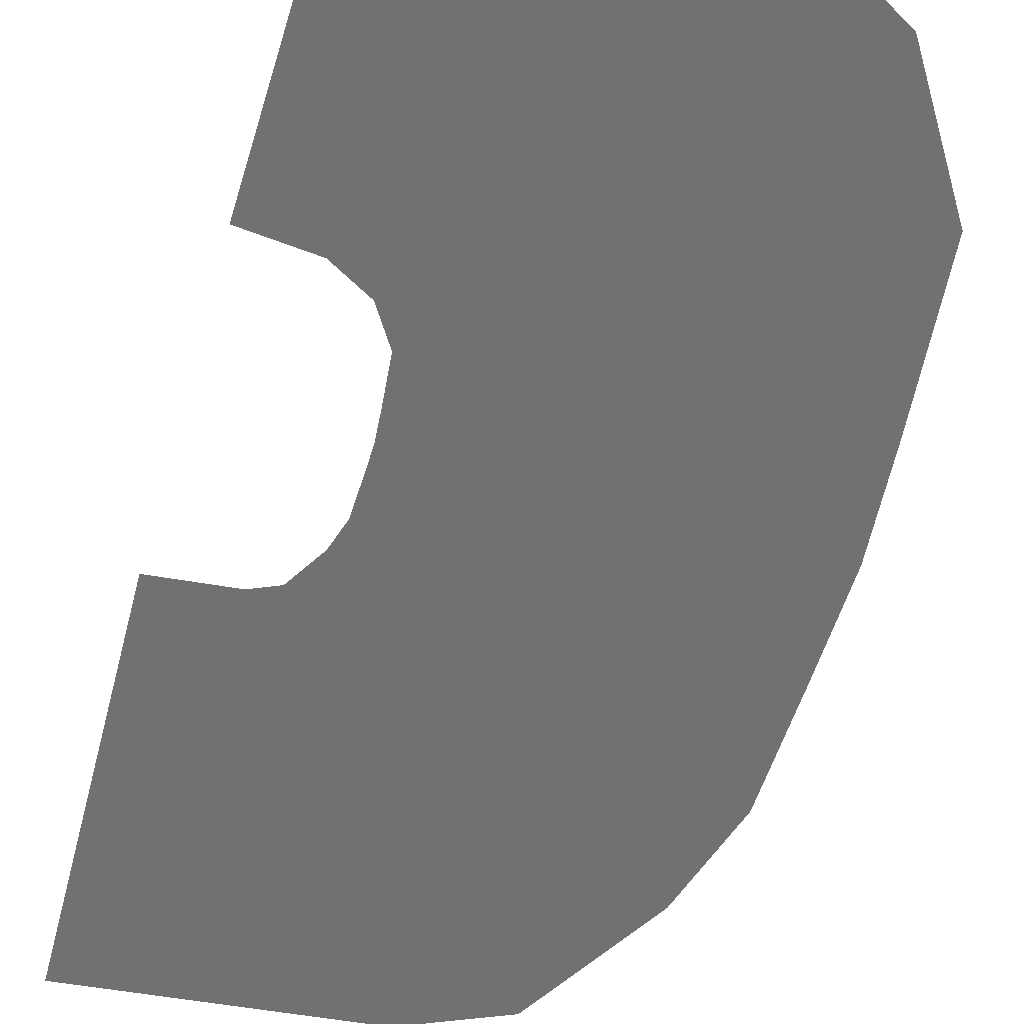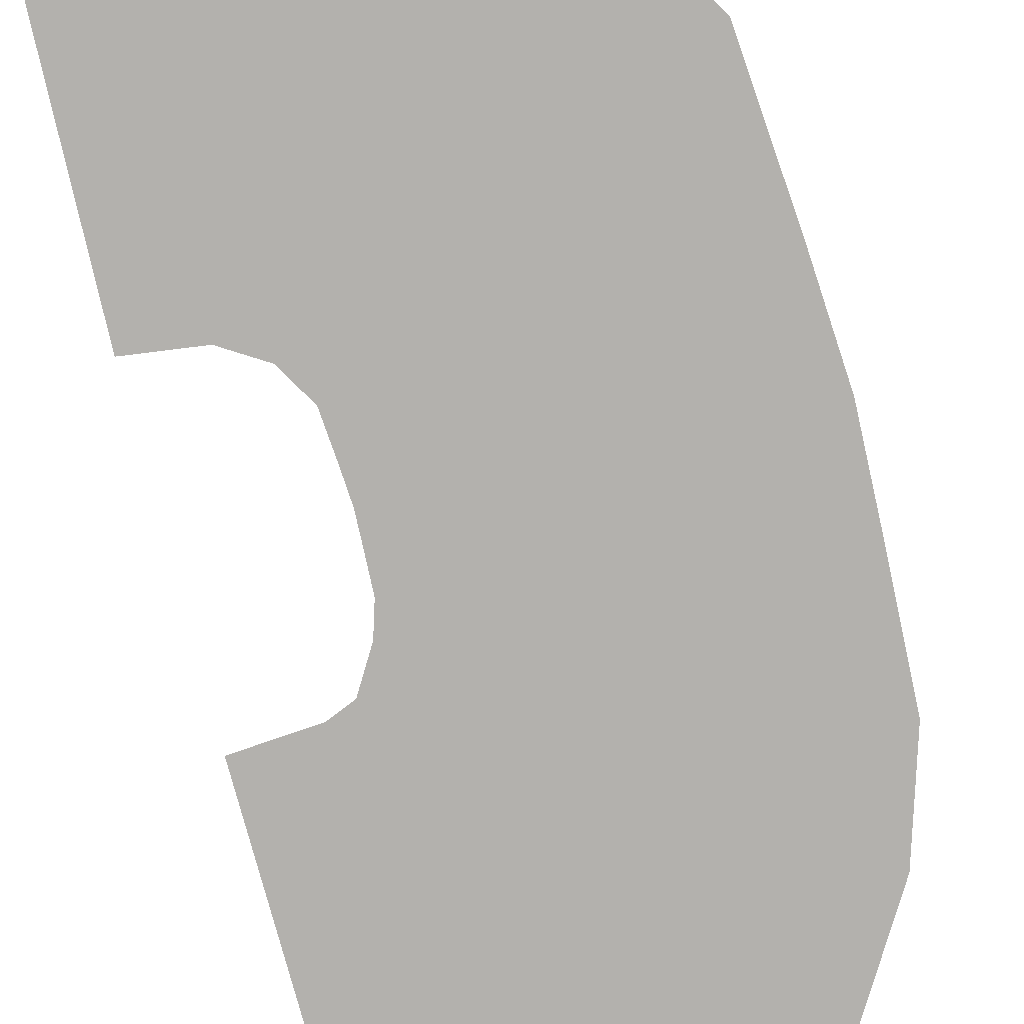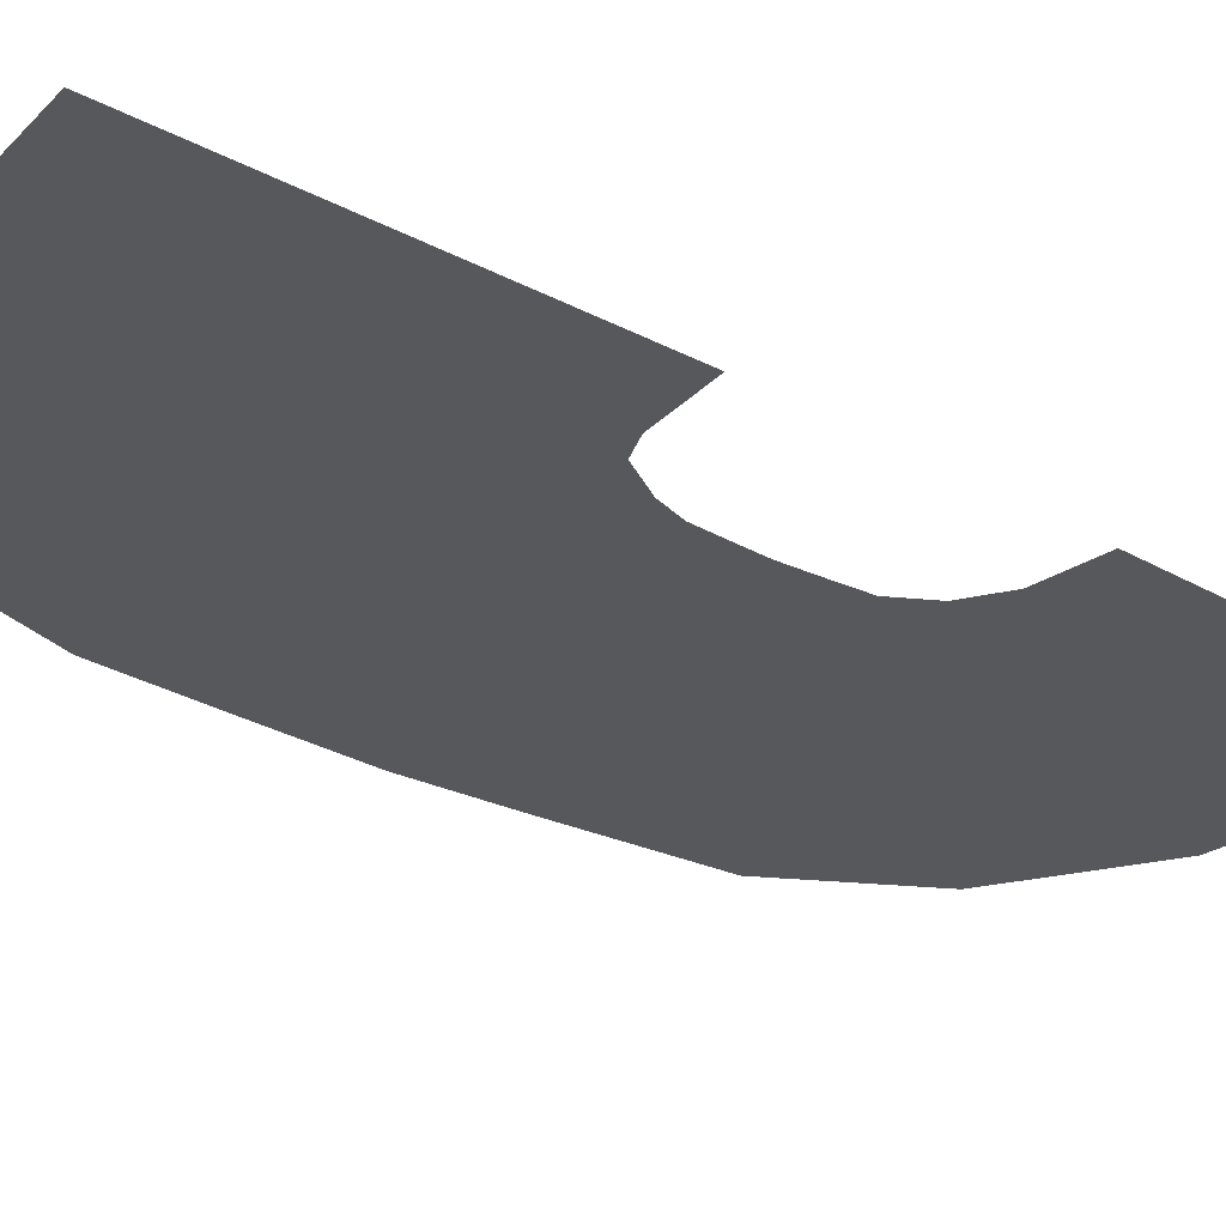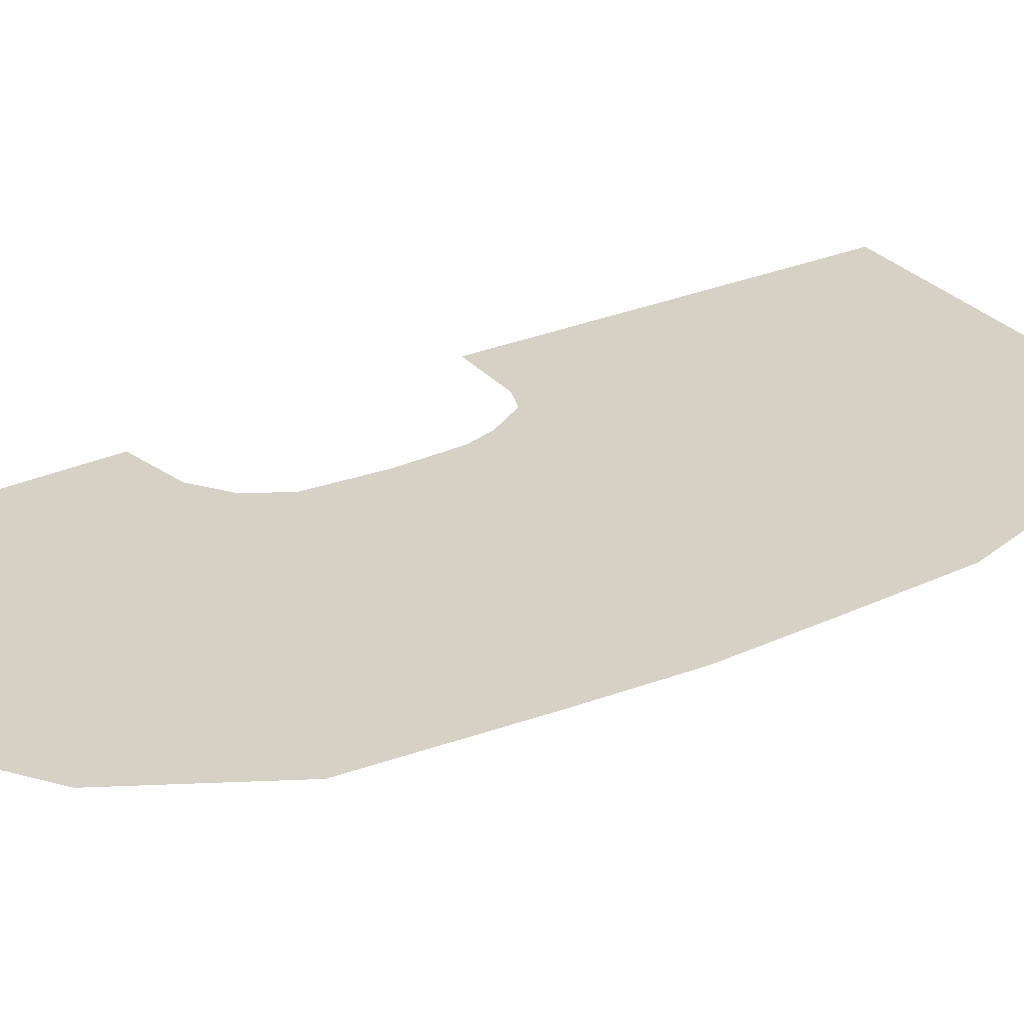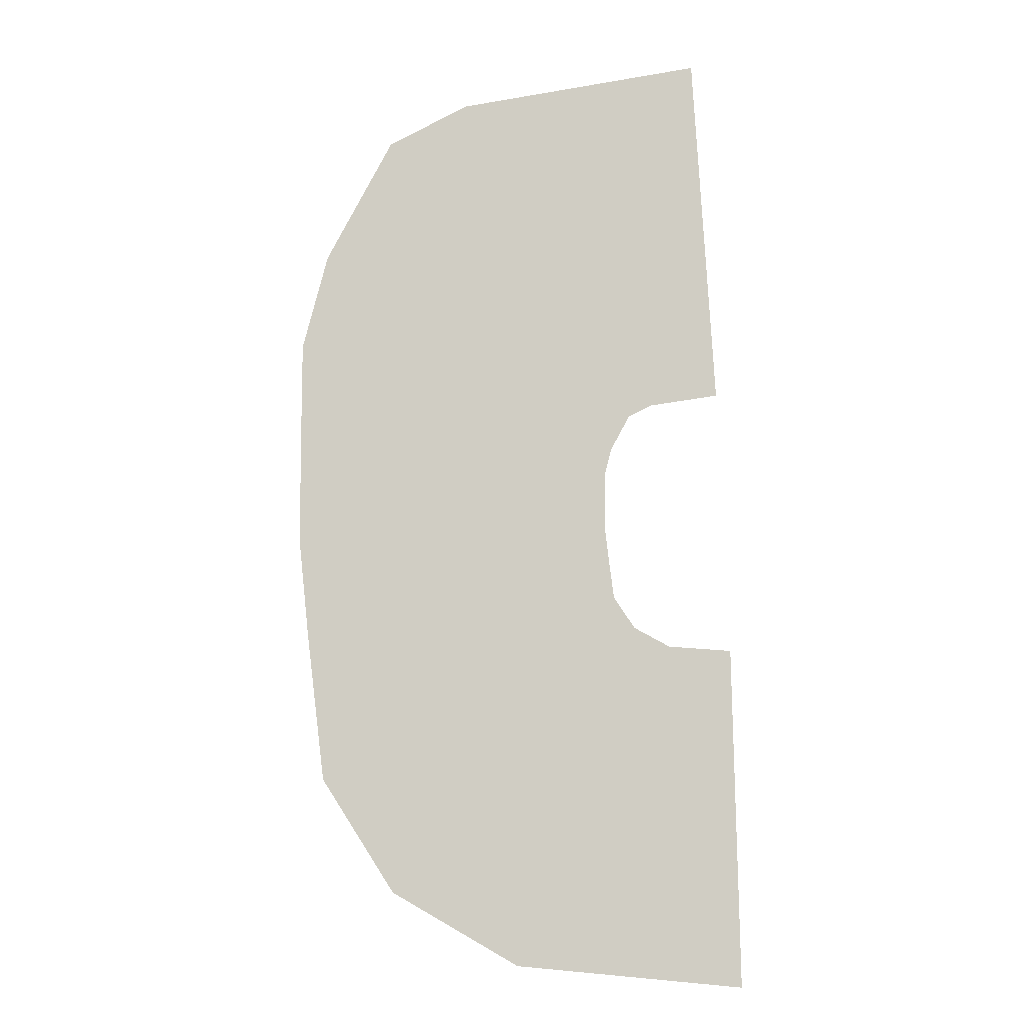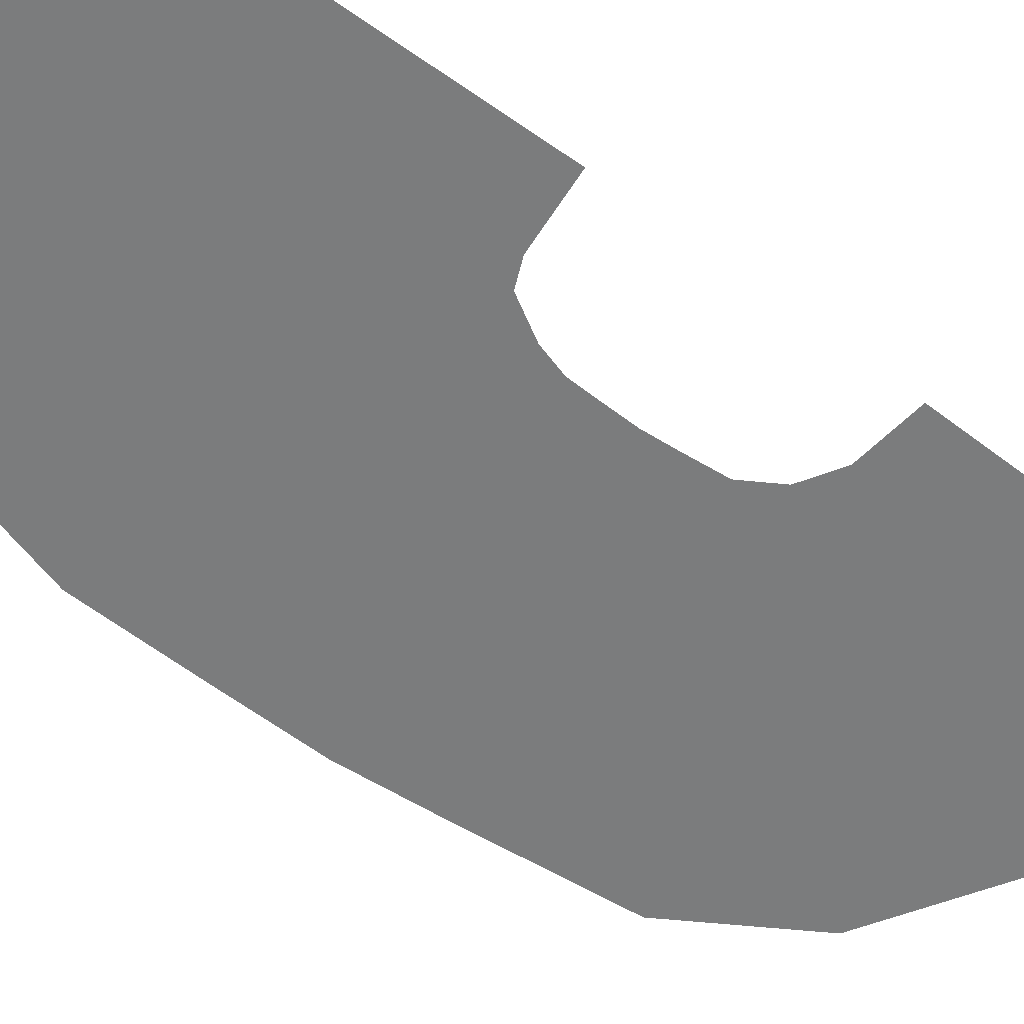
<metadata>
{"format":"obj","ext":"obj","renderer":"f3d","projection":"perspective","resolution":1024,"background":"white","views":[{"elev":-55.3,"azim":162.7,"up":"+Y"},{"elev":-79.3,"azim":-167.9,"up":"+Y"},{"elev":-28.8,"azim":48.7,"up":"+Y"},{"elev":26.8,"azim":-127.0,"up":"+Y"},{"elev":-11.0,"azim":8.1,"up":"+Z"},{"elev":-58.6,"azim":51.0,"up":"+Y"}]}
</metadata>
<code>
g SM_Scene_A_WaterPlane05
v -2407 71.6 2346
v -1.332e+04 71.6 6623
v -2596 71.6 1619
v -1.263e+04 71.6 9244
v -2360 71.6 2524
v -1.247e+04 71.6 9886
v 1266 71.6 4307
v 620.4 71.6 1.632e+04
v -7463 71.6 1.535e+04
v -973.5 71.6 4037
v -973.5 71.6 4037
v -7463 71.6 1.535e+04
v -1.02e+04 71.6 1.406e+04
v -1733 71.6 3680
v -462.9 71.6 -4319
v 1710 71.6 -1.545e+04
v 1568 71.6 -4498
v -5620 71.6 -1.481e+04
v -1630 71.6 -3660
v -9833 71.6 -1.243e+04
v -2596 71.6 1619
v -1.332e+04 71.6 6623
v -1.331e+04 71.6 2718
v -2593 71.6 537.4
v -2312 71.6 -2614
v -1.229e+04 71.6 -8655
v -9833 71.6 -1.243e+04
v -1630 71.6 -3660
v -2485 71.6 -1242
v -1.292e+04 71.6 -3703
v -1.229e+04 71.6 -8655
v -2312 71.6 -2614
v -2583 71.6 -341.9
v -1.327e+04 71.6 -454.8
v -1.292e+04 71.6 -3703
v -2485 71.6 -1242
v -1733 71.6 3680
v -1.02e+04 71.6 1.406e+04
v -1.247e+04 71.6 9886
v -2360 71.6 2524
v -2593 71.6 537.4
v -1.331e+04 71.6 2718
v -1.327e+04 71.6 -454.8
v -2583 71.6 -341.9
g SM_Scene_A_WaterPlane05_0
f 3 2 1
f 2 4 1
f 1 4 5
f 4 6 5
f 9 8 7
f 10 9 7
f 13 12 11
f 14 13 11
f 17 16 15
f 16 18 15
f 15 18 19
f 18 20 19
f 23 22 21
f 24 23 21
f 27 26 25
f 28 27 25
f 31 30 29
f 32 31 29
f 35 34 33
f 36 35 33
f 39 38 37
f 40 39 37
f 43 42 41
f 44 43 41

</code>
